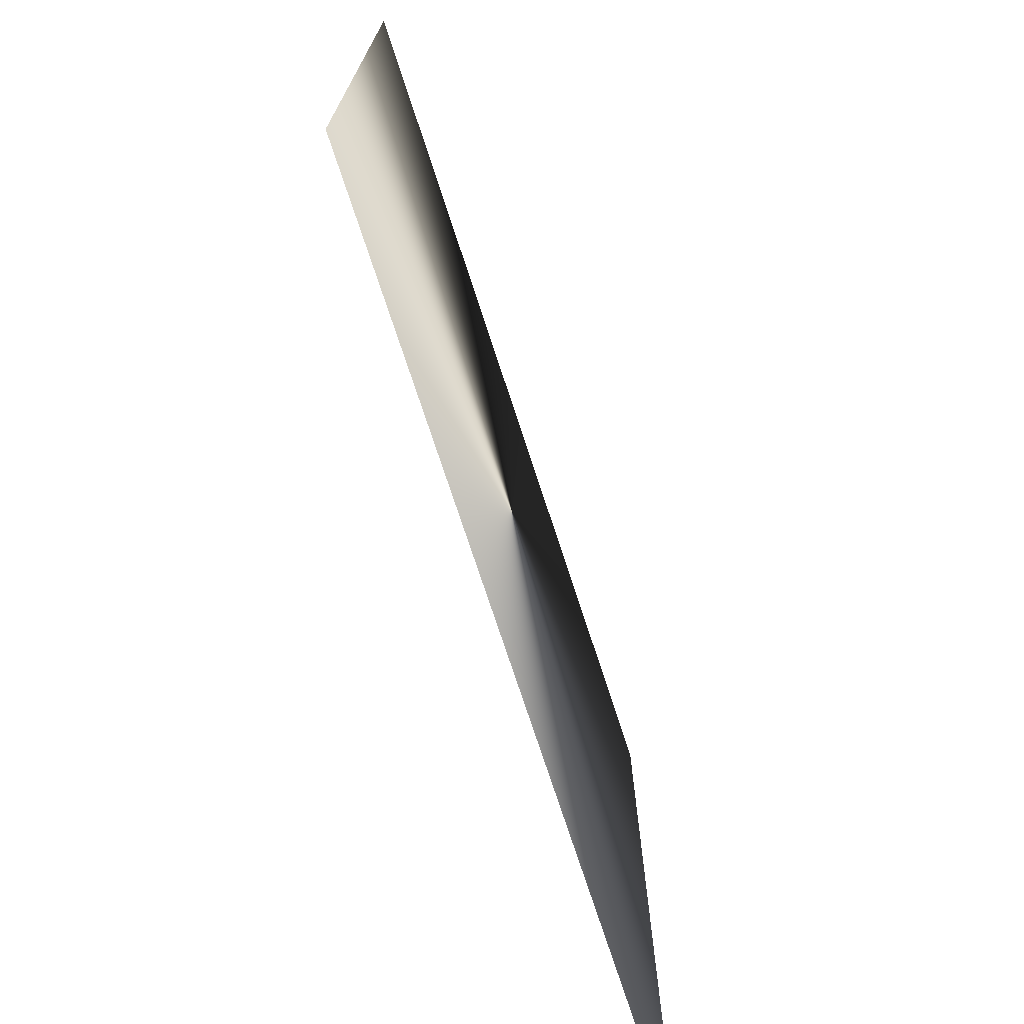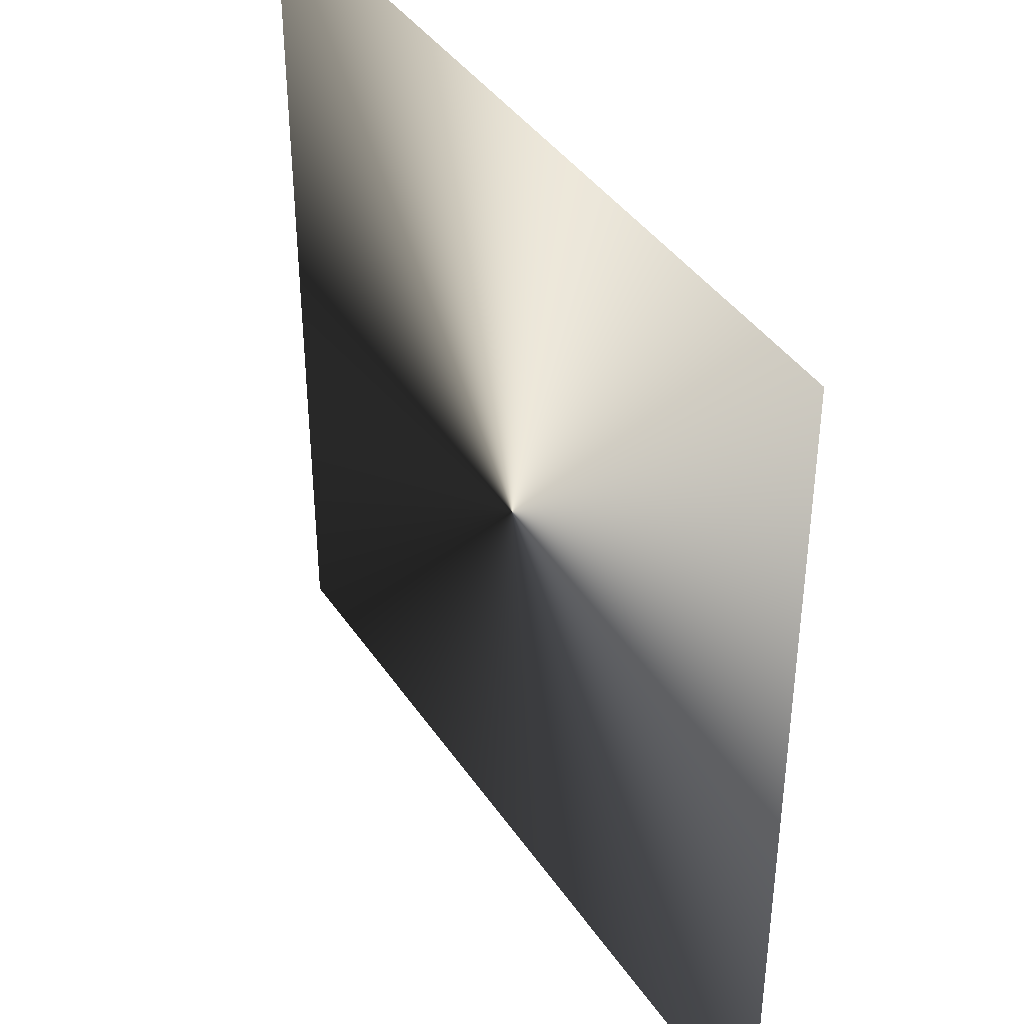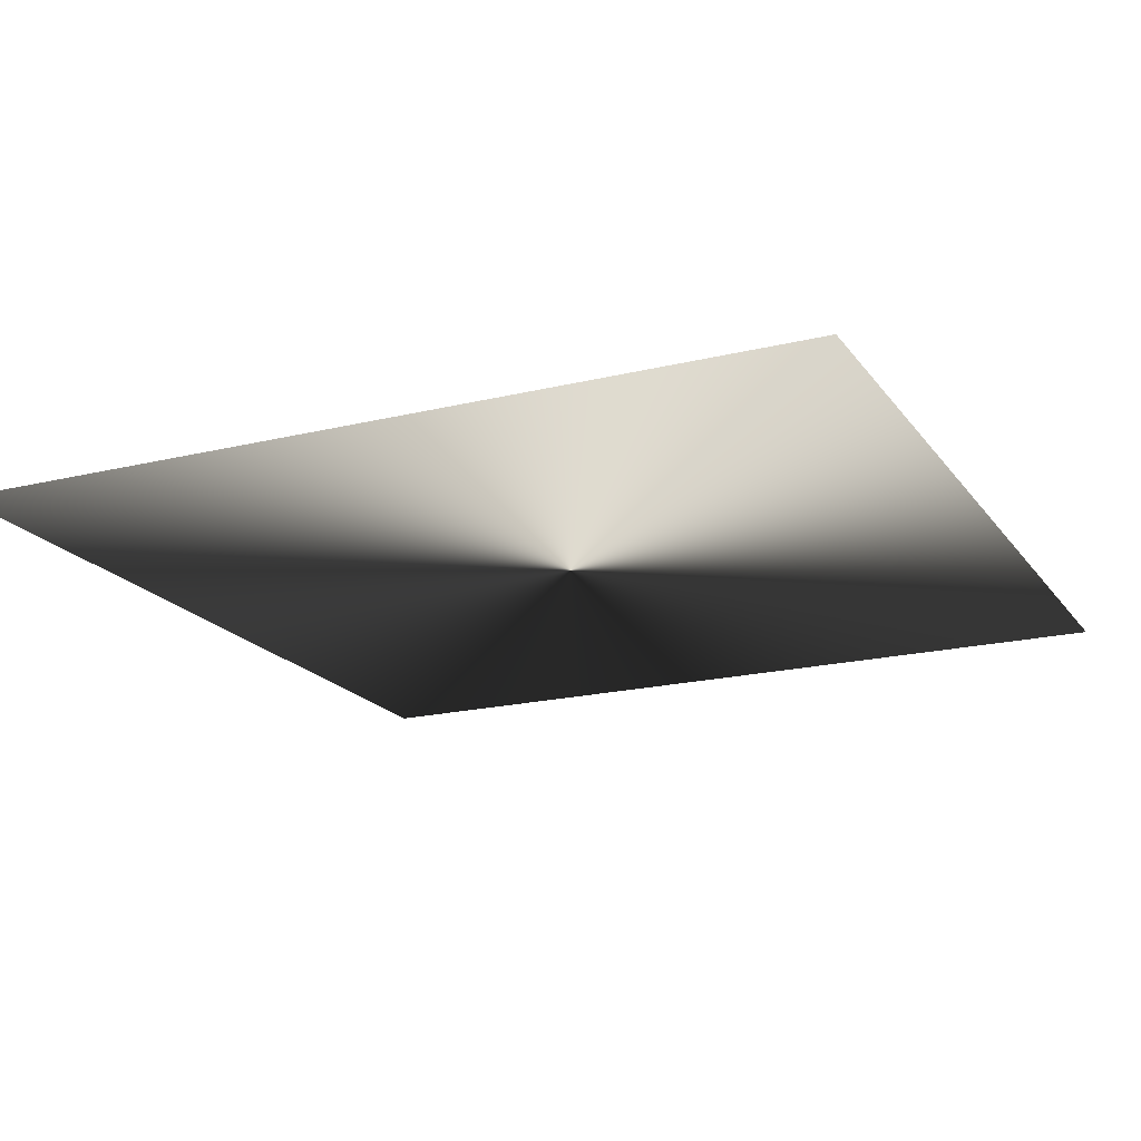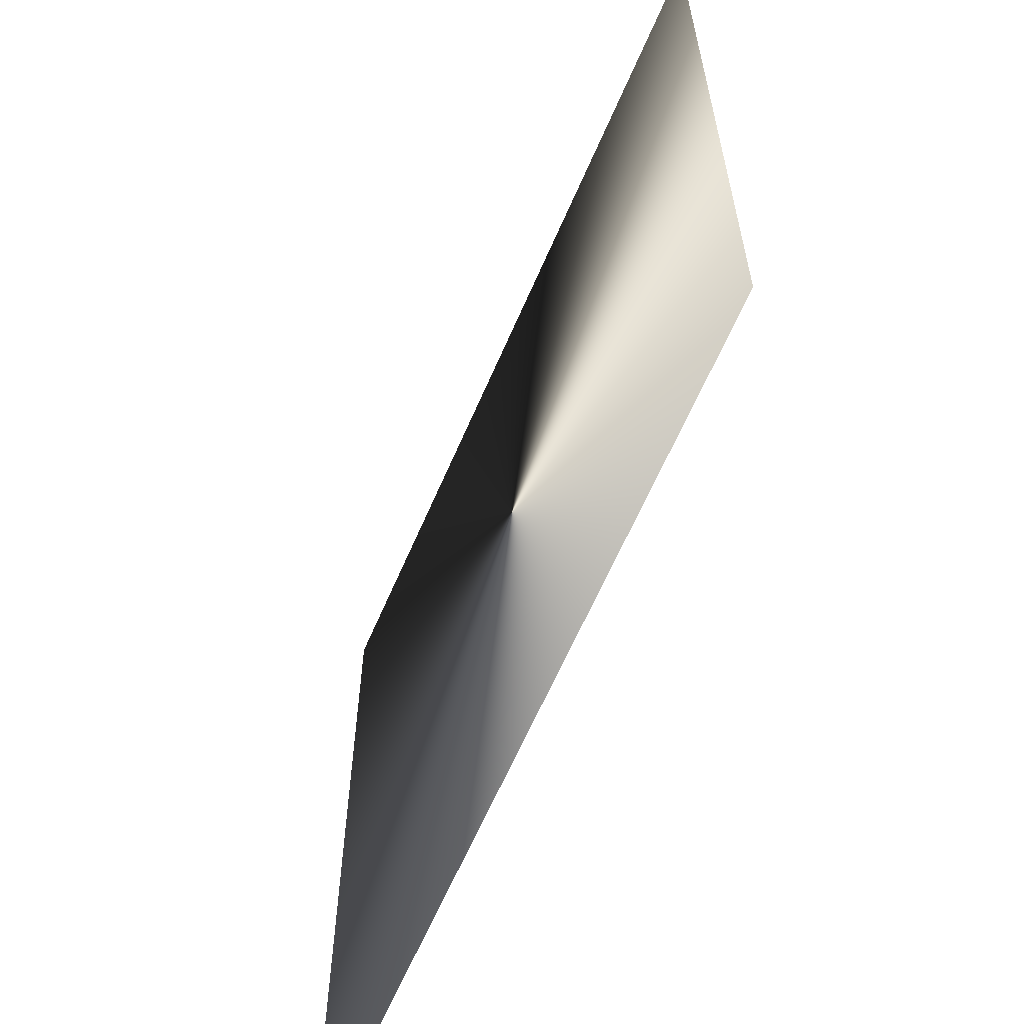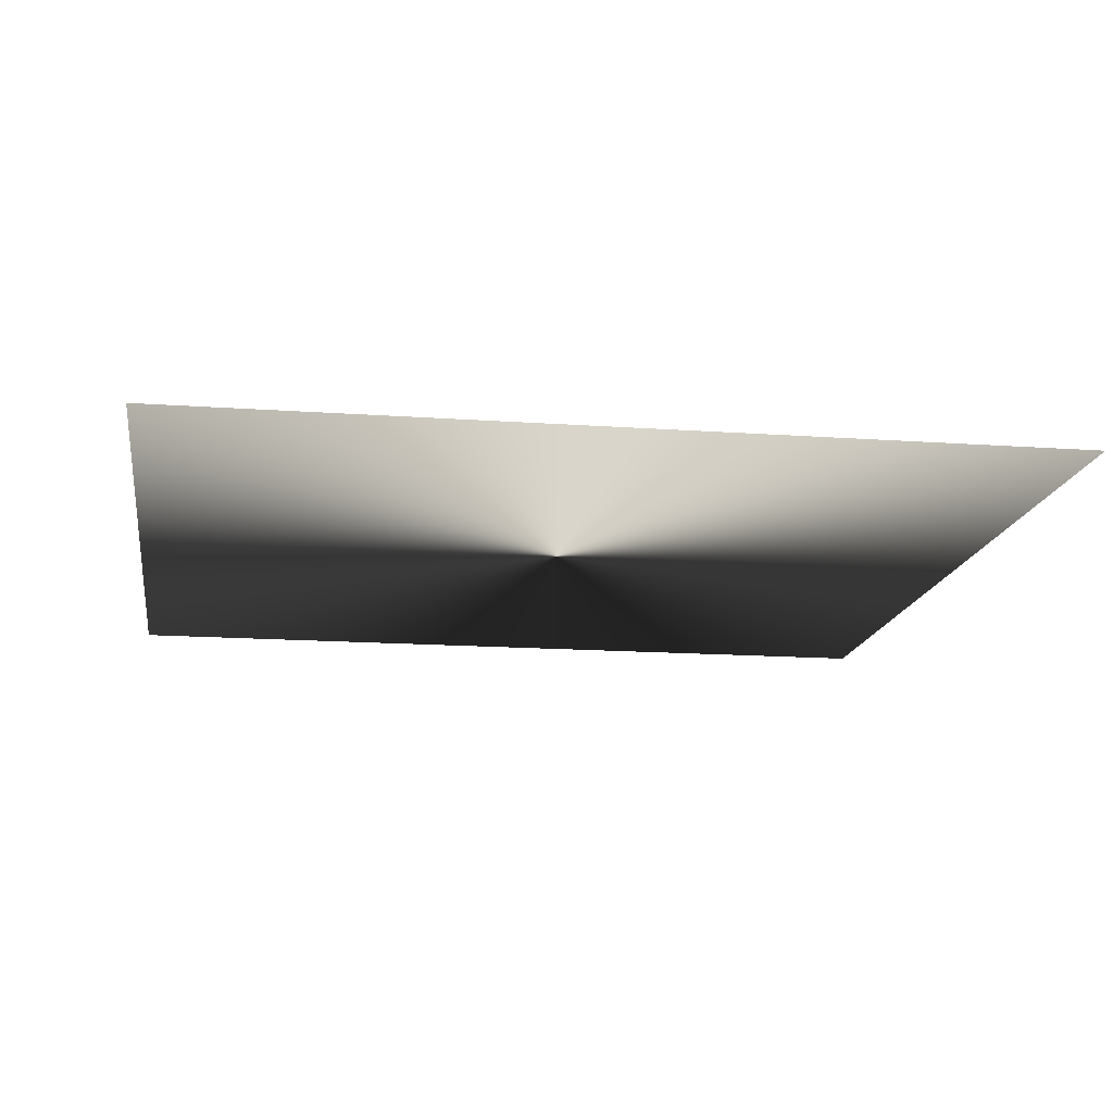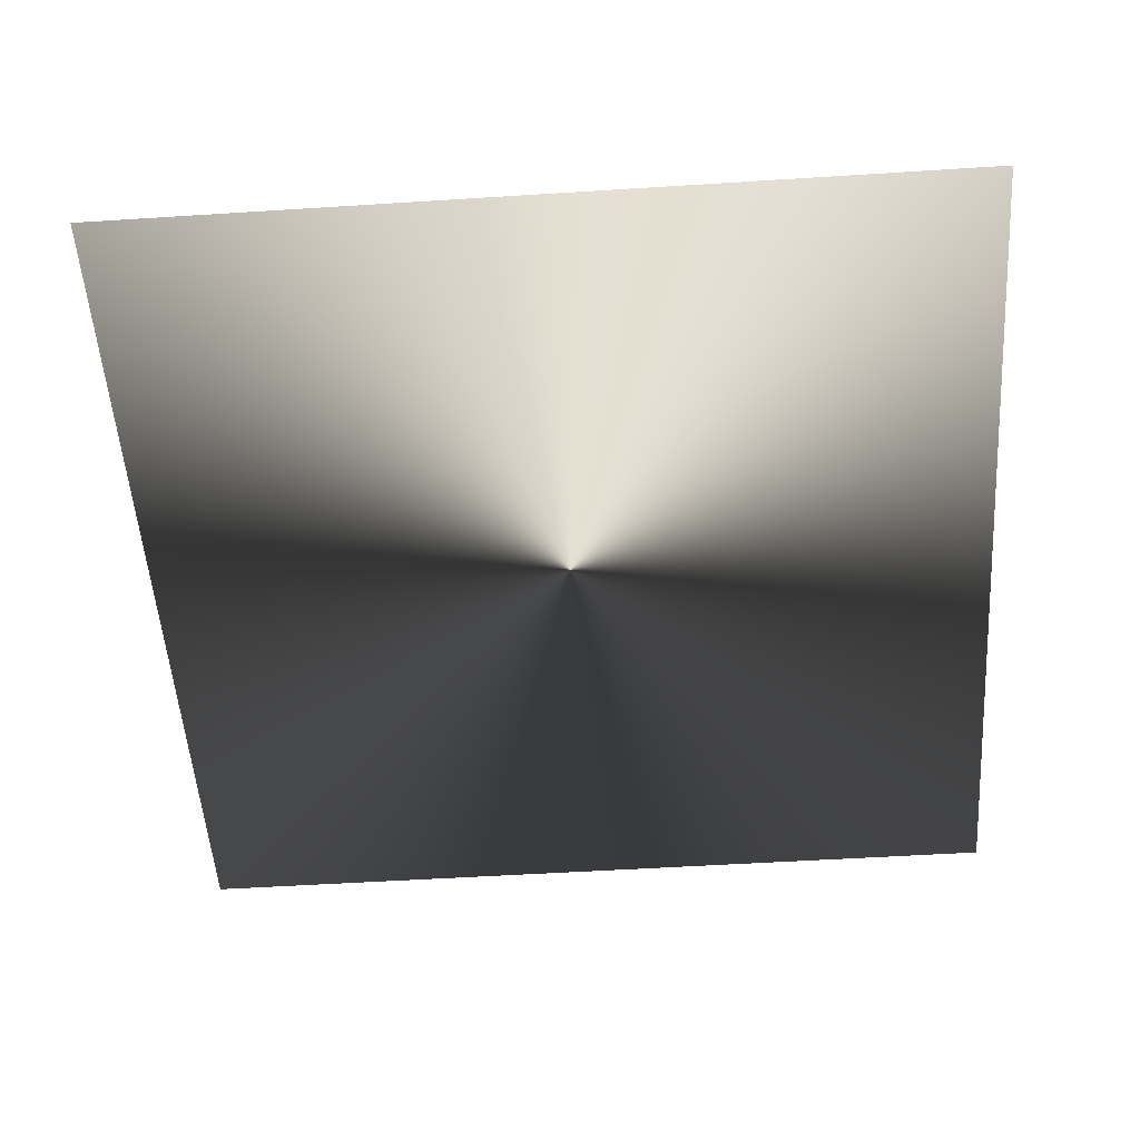
<metadata>
{"format":"obj","ext":"obj","renderer":"f3d","projection":"perspective","resolution":1024,"background":"white","views":[{"elev":-74.0,"azim":108.1,"up":"+Y"},{"elev":40.4,"azim":-120.7,"up":"+Y"},{"elev":-19.0,"azim":24.9,"up":"+Z"},{"elev":-63.1,"azim":-113.2,"up":"+Y"},{"elev":-15.2,"azim":81.3,"up":"+Z"},{"elev":-52.8,"azim":-86.1,"up":"+Z"}]}
</metadata>
<code>
g m_dlc08_cart_lightbulbs_glow_04
v 0.3733 -0.3593 -4.578e-07
v 0.3733 0.387 -4.578e-07
v -0.3731 0.387 1.526e-07
v -0.3731 -0.3593 1.526e-07
g m_dlc08_cart_lightbulbs_glow_04_0
f 3 2 1
f 4 3 1

</code>
